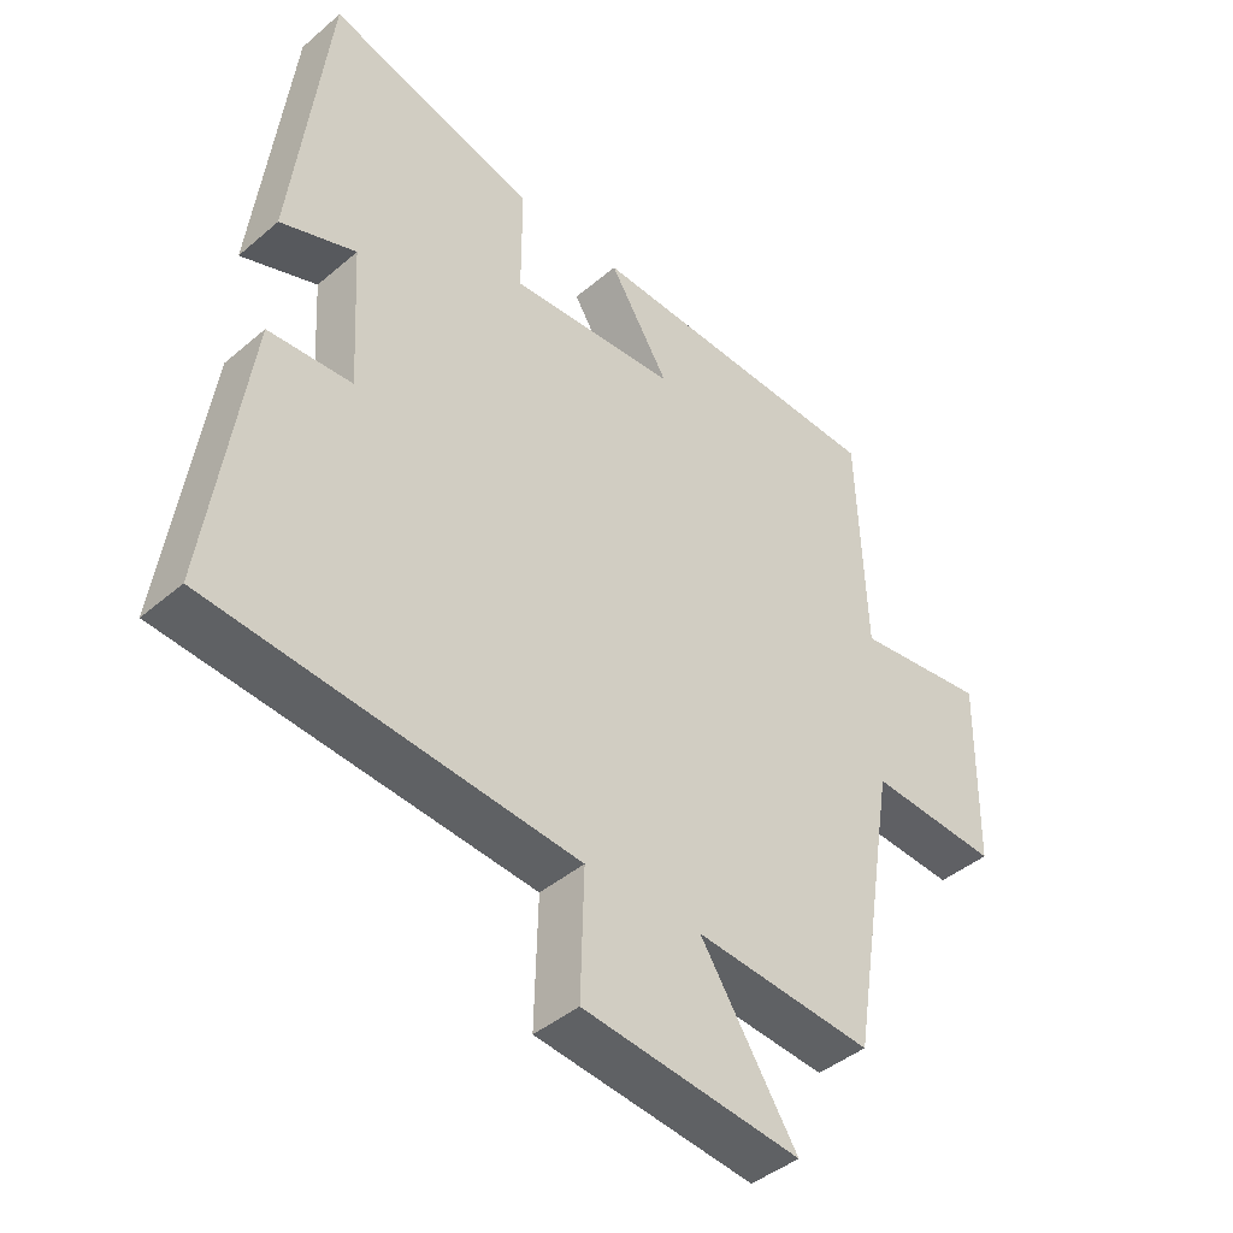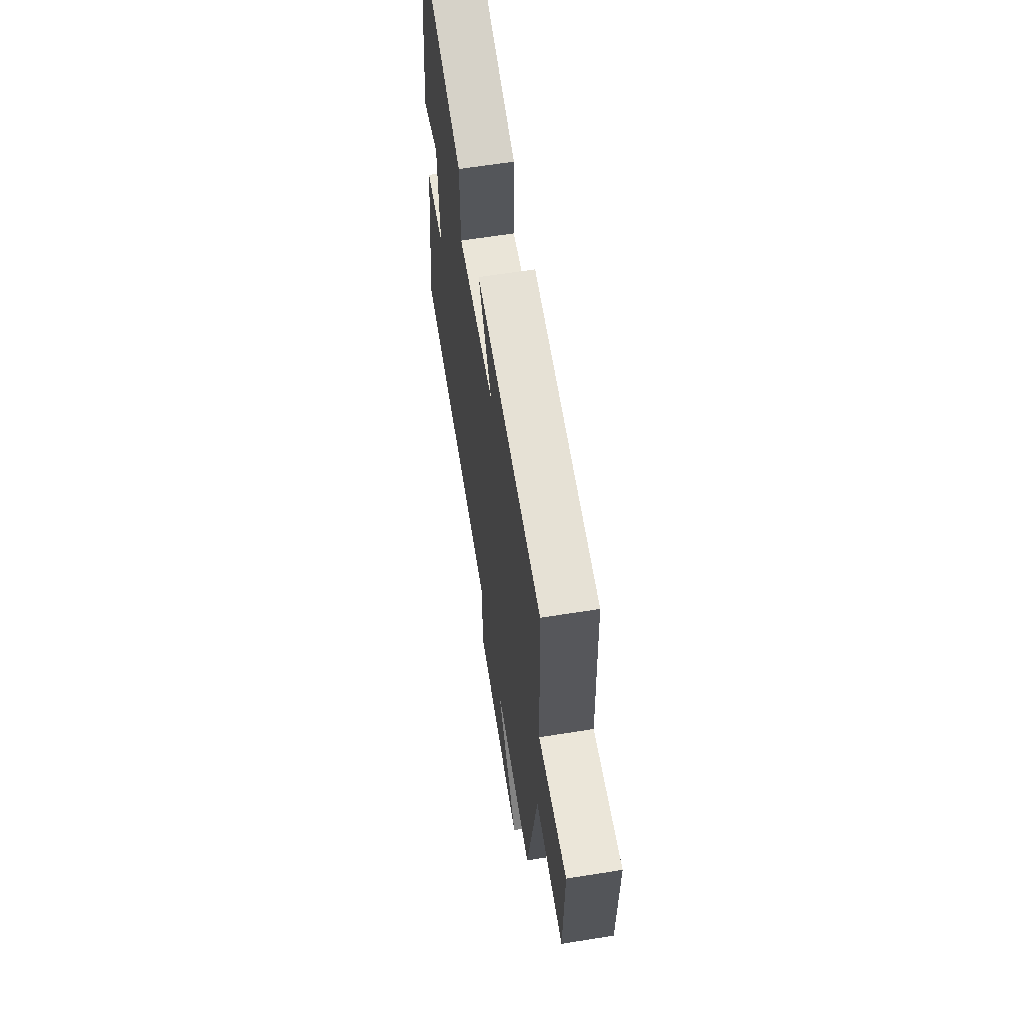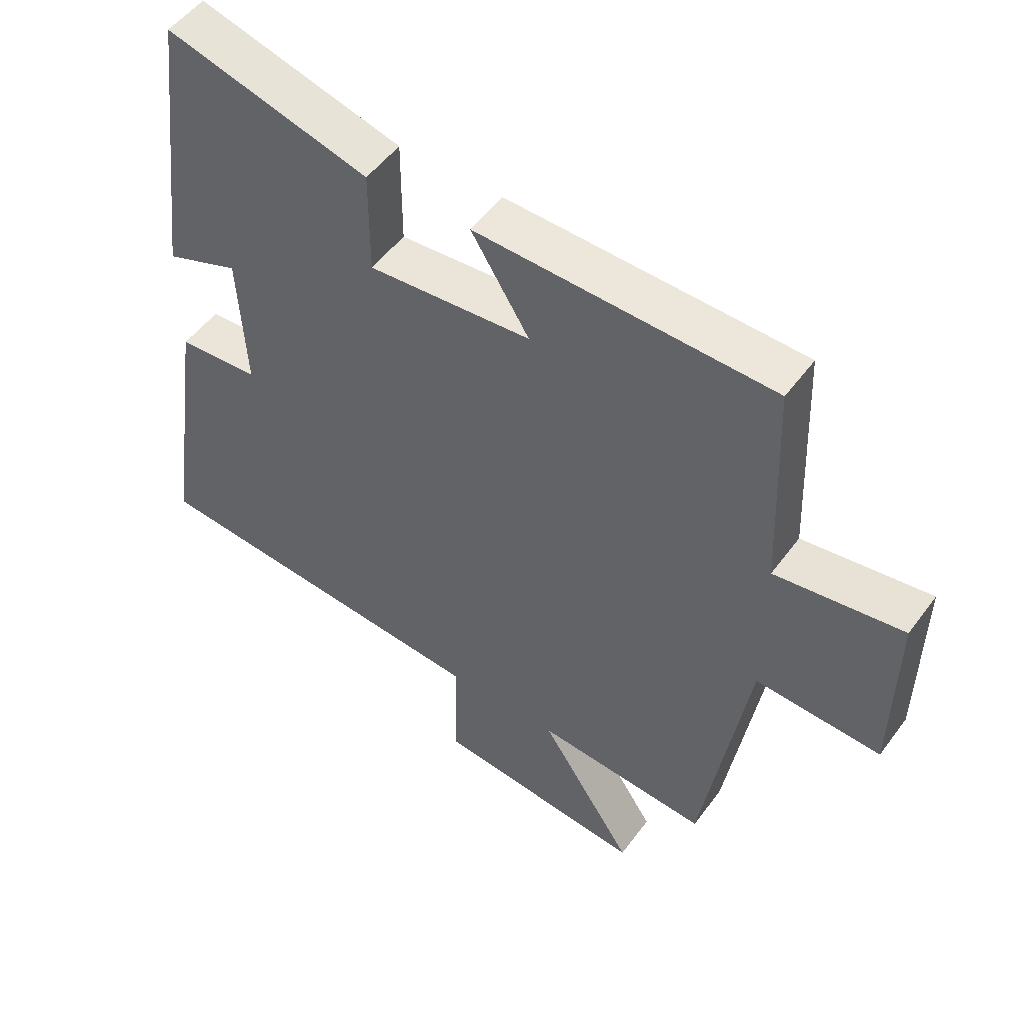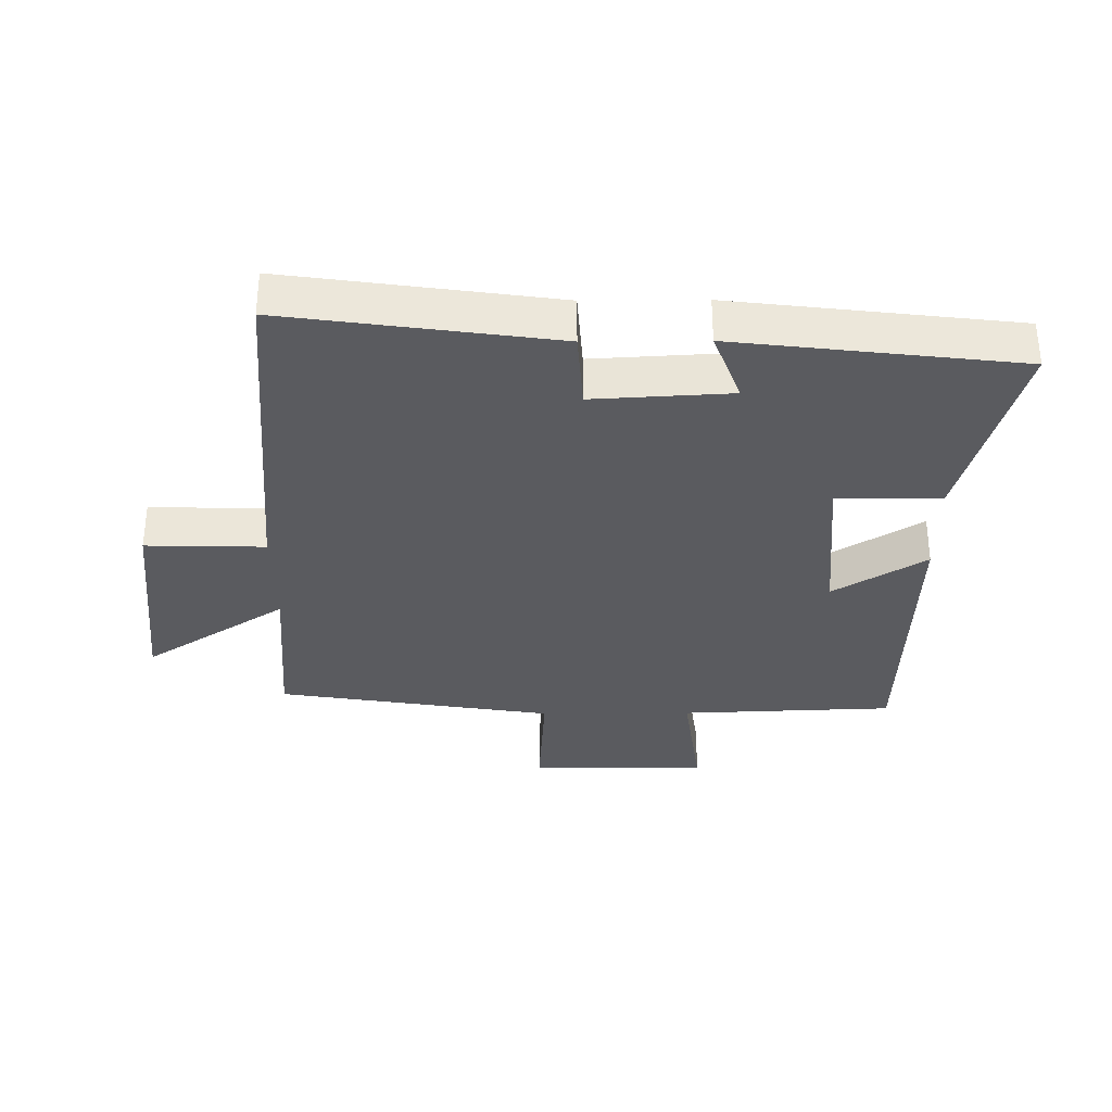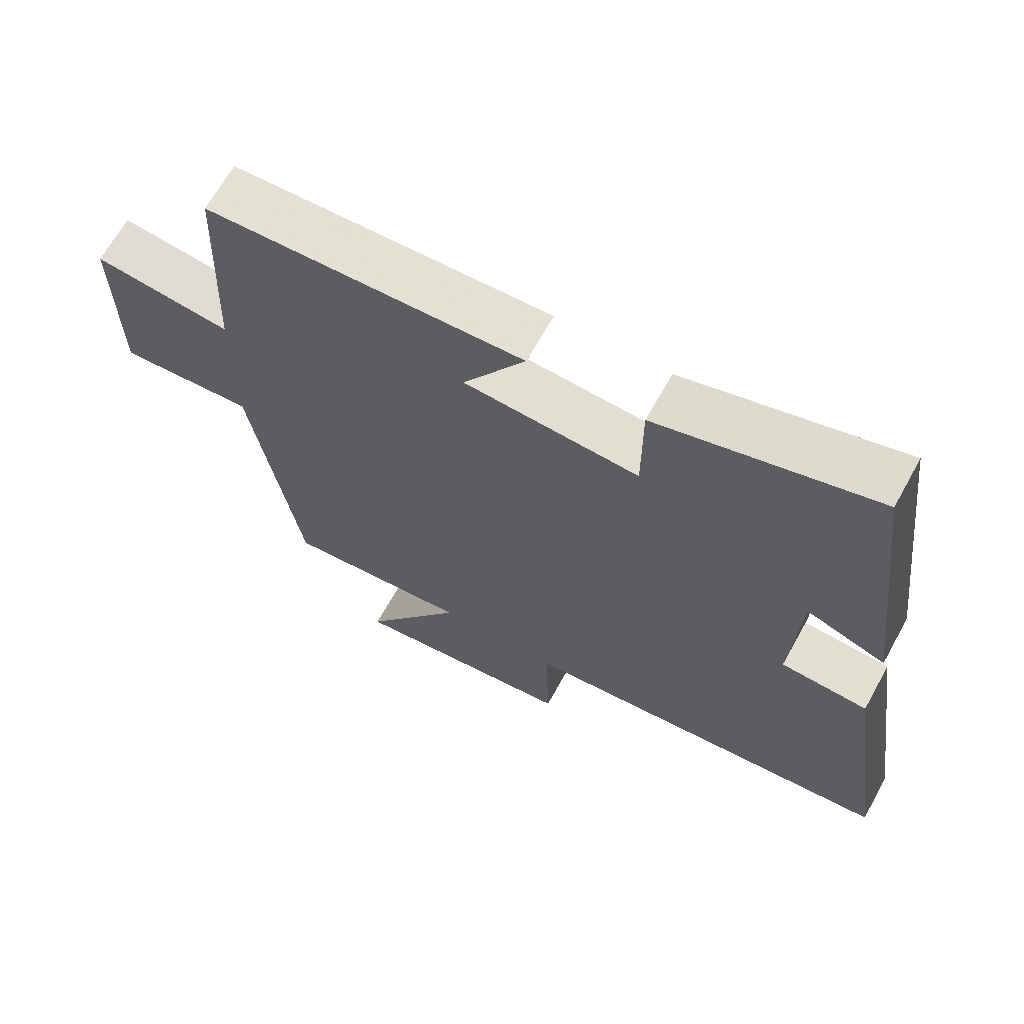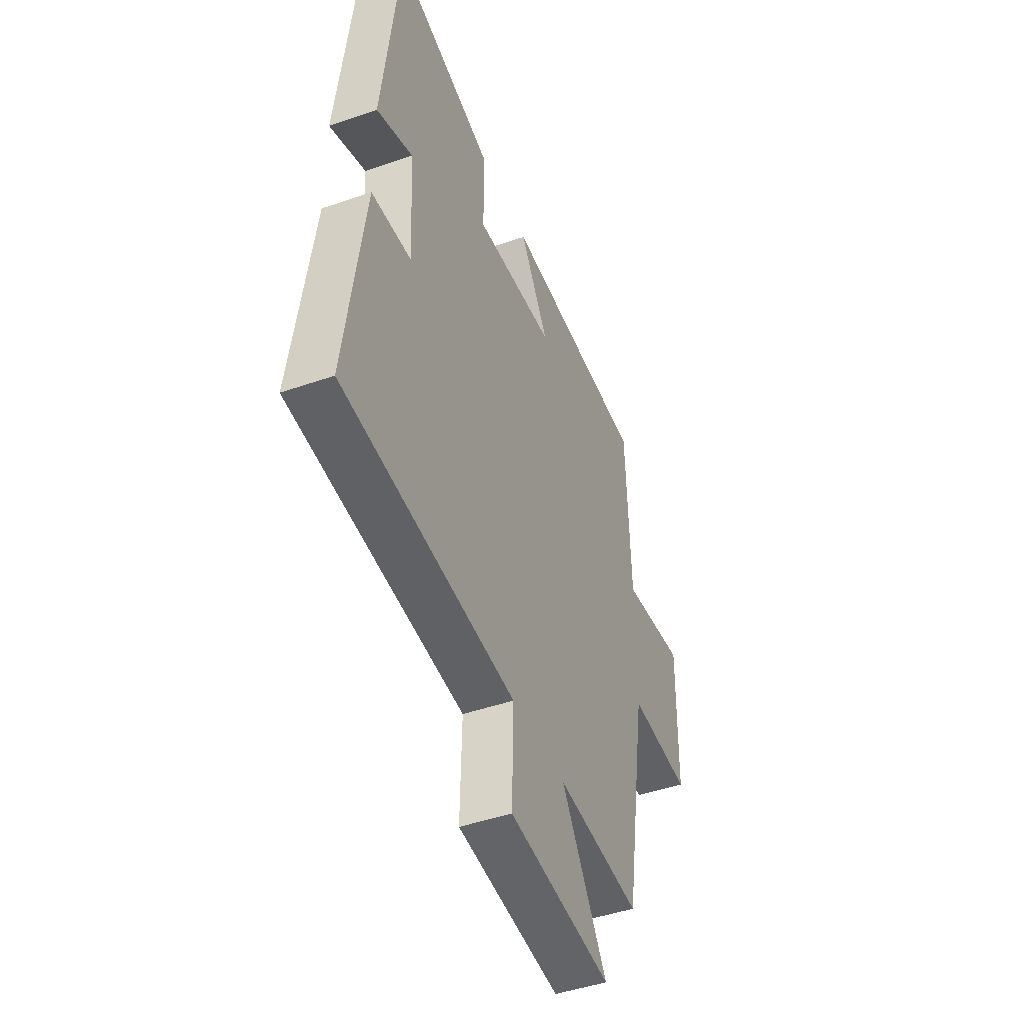
<metadata>
{"format":"obj","ext":"obj","renderer":"f3d","projection":"perspective","resolution":1024,"background":"white","views":[{"elev":-42.6,"azim":-44.6,"up":"+Z"},{"elev":62.9,"azim":80.8,"up":"+Z"},{"elev":51.1,"azim":35.1,"up":"+Z"},{"elev":-33.3,"azim":-89.5,"up":"+Y"},{"elev":66.4,"azim":-151.0,"up":"+Z"},{"elev":-45.5,"azim":-68.1,"up":"+Z"}]}
</metadata>
<code>
v -0.56 0.07 -0.452
v -0.5 0.07 -0.034
v -0.374 0.07 -0.026
v -0.386 0.07 0.188
v -0.5 0.07 0.146
v -0.446 0.07 0.588
v -0.132 0.07 0.5
v -0.132 0.07 0.338
v 0.12 0.07 0.356
v 0.03 0.07 0.5
v 0.487 0.07 0.484
v 0.5 0.07 0.15
v 0.698 0.07 0.176
v 0.694 0.07 -0.102
v 0.5 0.07 -0.09
v 0.43 0.07 -0.522
v 0.163 0.07 -0.5
v 0.308 0.07 -0.722
v -0.018 0.07 -0.686
v -0.013 0.07 -0.5
v -0.56 0 -0.452
v -0.5 0 -0.034
v -0.374 0 -0.026
v -0.386 0 0.188
v -0.5 0 0.146
v -0.446 0 0.588
v -0.132 0 0.5
v -0.132 0 0.338
v 0.12 0 0.356
v 0.03 0 0.5
v 0.487 0 0.484
v 0.5 0 0.15
v 0.698 0 0.176
v 0.694 0 -0.102
v 0.5 0 -0.09
v 0.43 0 -0.522
v 0.163 0 -0.5
v 0.308 0 -0.722
v -0.018 0 -0.686
v -0.013 0 -0.5
f 17 18 19 20
f 17 20 1 2
f 15 16 17 2
f 12 13 14 15
f 9 10 11 12
f 8 9 12 15
f 5 6 7 8
f 4 5 8
f 3 4 8 15
f 2 3 15
f 40 39 38 37
f 22 21 40 37
f 22 37 36 35
f 35 34 33 32
f 32 31 30 29
f 35 32 29 28
f 28 27 26 25
f 28 25 24
f 35 28 24 23
f 35 23 22
f 1 21 22 2
f 2 22 23 3
f 3 23 24 4
f 4 24 25 5
f 5 25 26 6
f 6 26 27 7
f 7 27 28 8
f 8 28 29 9
f 9 29 30 10
f 10 30 31 11
f 11 31 32 12
f 12 32 33 13
f 13 33 34 14
f 14 34 35 15
f 15 35 36 16
f 16 36 37 17
f 17 37 38 18
f 18 38 39 19
f 19 39 40 20
f 20 40 21 1

</code>
